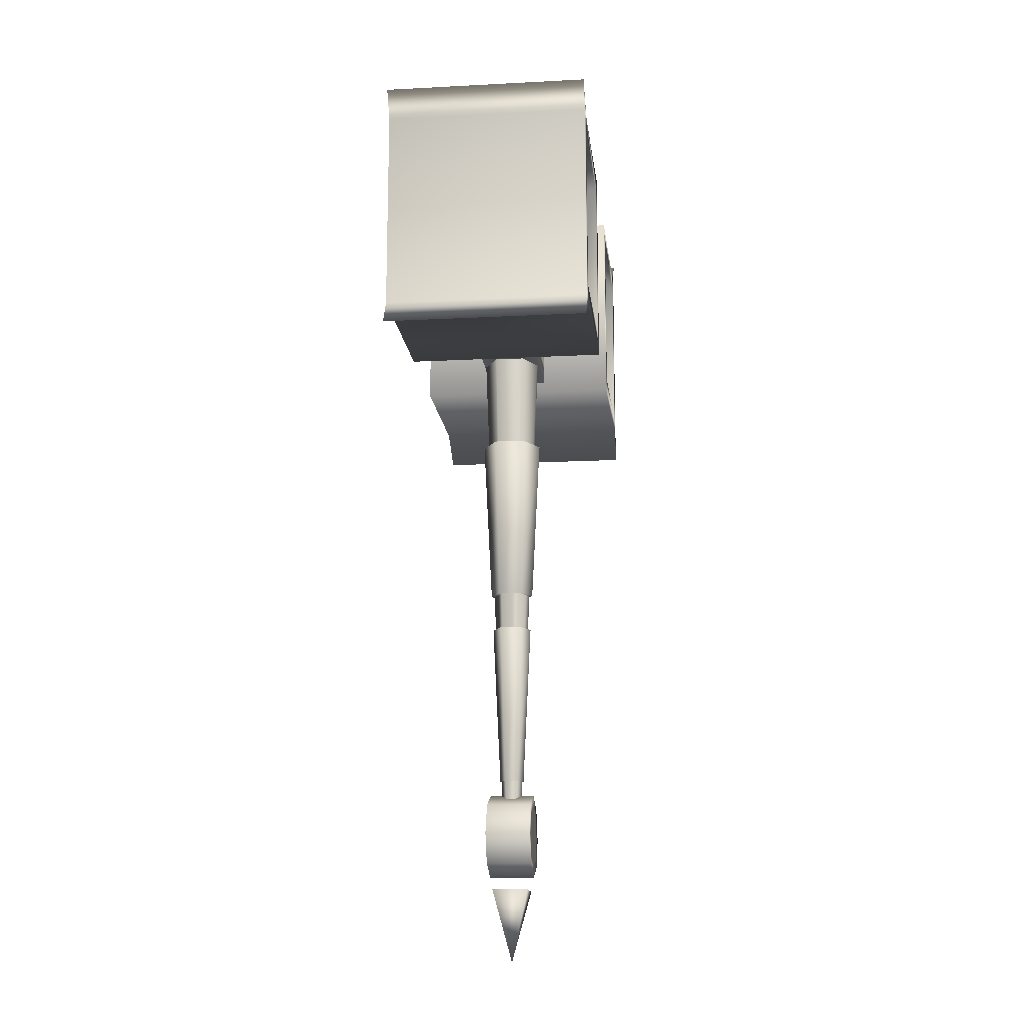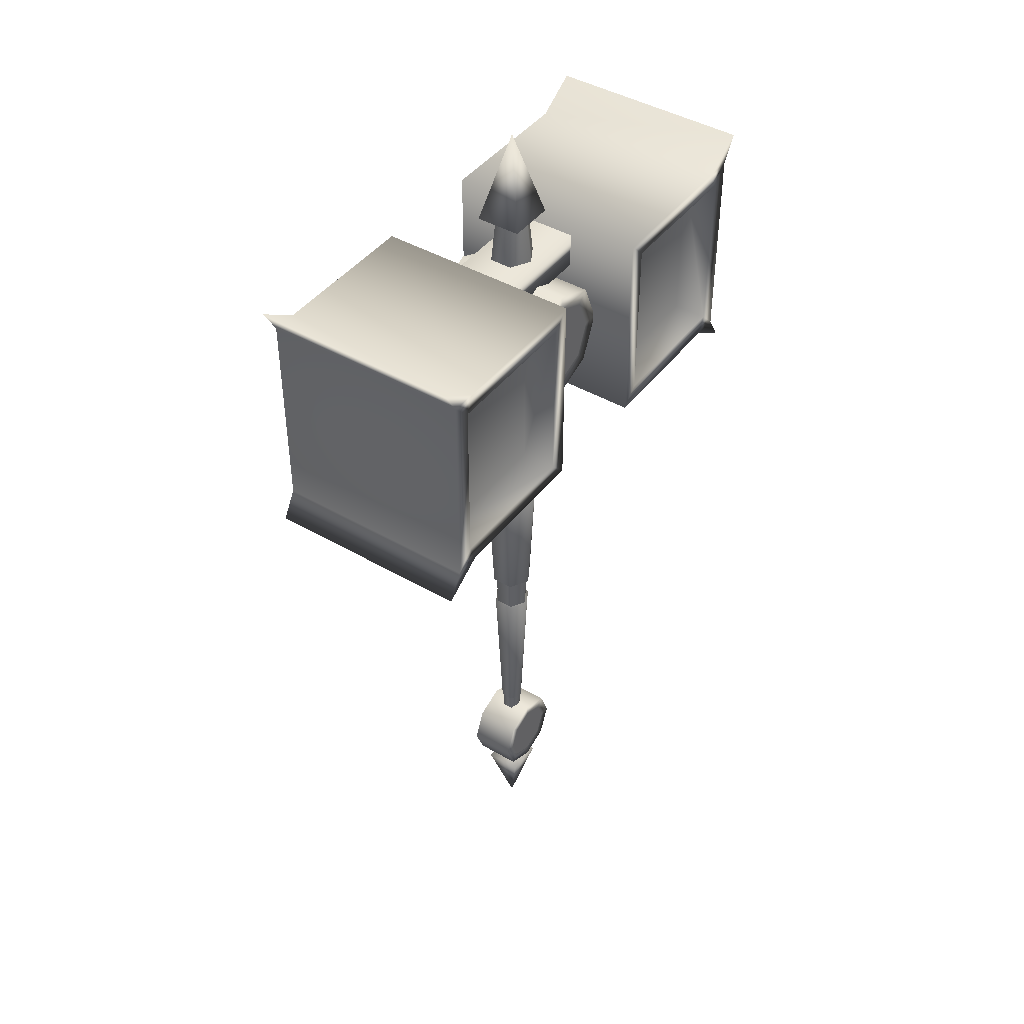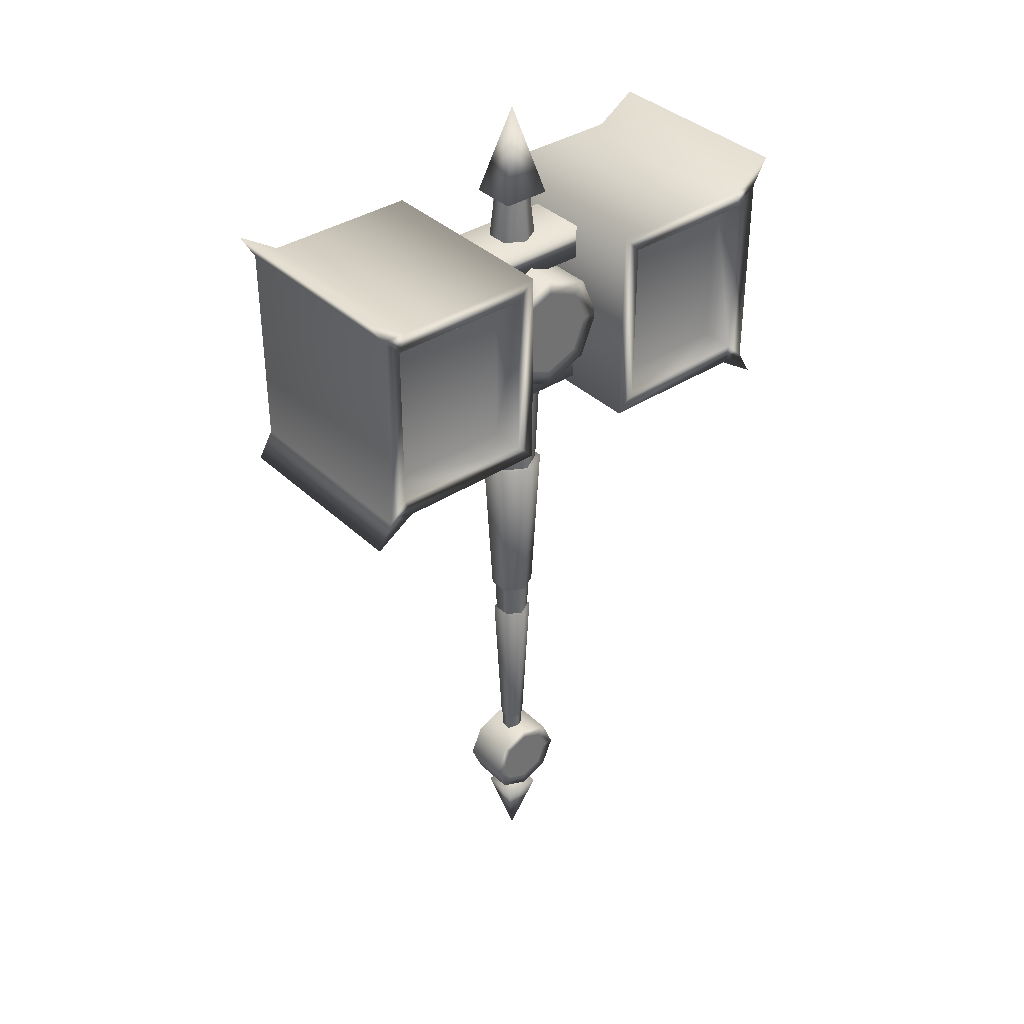
<metadata>
{"format":"obj","ext":"obj","renderer":"f3d","projection":"perspective","resolution":1024,"background":"white","views":[{"elev":-15.4,"azim":96.4,"up":"+Z"},{"elev":43.4,"azim":-55.5,"up":"+Z"},{"elev":37.0,"azim":140.1,"up":"+Z"}]}
</metadata>
<code>
g hammer_basic_004
v -0.06448 0.06069 1.619
v -1.997e-15 0 1.861
v -0.06448 -0.06069 1.619
v -1.997e-15 0 1.861
v 0.06448 -0.06069 1.619
v -0.06448 -0.06069 1.619
v -0.06448 0.06069 1.619
v 0.06448 0.06069 1.619
v 0.06448 -0.06069 1.619
v -1.997e-15 0 1.861
v 0.06448 0.06069 1.619
v -0.05255 0.04946 -0.5552
v -0.05255 -0.04946 -0.5552
v -1.61e-15 0 -0.7529
v -1.61e-15 0 -0.7529
v 0.05255 -0.04946 -0.5552
v 0.05255 0.04946 -0.5552
v -0.05255 0.04946 -0.5552
v 0.05255 -0.04946 -0.5552
v 0.05255 0.04946 -0.5552
v -1.61e-15 0 -0.7529
v 0.2073 -0.183 1.03
v 0.2073 -0.183 1.485
v 0.589 -0.183 1.485
v 0.589 -0.183 1.03
v 0.5703 -0.2754 1.533
v 0.6783 -0.2754 1.603
v 0.6372 -0.2754 1.533
v 0.589 -0.2754 1.485
v 0.6372 -0.2754 0.9821
v 0.2073 -0.2754 1.485
v 0.1591 -0.2754 1.533
v 0.2073 -0.2754 1.03
v 0.1591 -0.2754 0.9821
v 0.589 -0.2754 1.03
v 0.5703 -0.2754 0.9821
v 0.6783 -0.2754 0.912
v 0.2073 0.183 1.03
v 0.589 0.183 1.03
v 0.589 0.183 1.485
v 0.2073 0.183 1.485
v 0.5703 0.2754 1.533
v 0.6372 0.2754 1.533
v 0.6783 0.2754 1.603
v 0.589 0.2754 1.485
v 0.6372 0.2754 0.9821
v 0.2073 0.2754 1.485
v 0.1591 0.2754 1.533
v 0.2073 0.2754 1.03
v 0.1591 0.2754 0.9821
v 0.589 0.2754 1.03
v 0.5703 0.2754 0.9821
v 0.6783 0.2754 0.912
v 0.6372 -0.2754 1.533
v 0.6783 -0.2754 1.603
v 0.6783 0.2754 1.603
v 0.6372 0.2754 1.533
v 0.6372 0 1.257
v 0.6372 -0.2754 0.9821
v 0.6372 0.2754 0.9821
v 0.6783 -0.2754 0.912
v 0.6783 0.2754 0.912
v 0.5703 -0.2754 0.9821
v 0.6783 -0.2754 0.912
v 0.6783 0.2754 0.912
v 0.5703 0.2754 0.9821
v 0.1591 -0.2754 0.9821
v 0.1591 0.2754 0.9821
v 0.1591 -0.2754 1.533
v 0.1591 -0.2754 0.9821
v 0.1591 0.2754 0.9821
v 0.1591 0.2754 1.533
v 0.5703 -0.2754 1.533
v 0.1591 -0.2754 1.533
v 0.1591 0.2754 1.533
v 0.5703 0.2754 1.533
v 0.6783 -0.2754 1.603
v 0.6783 0.2754 1.603
v -0.05957 0.06177 -0.4637
v -1.146e-08 0.06177 -0.4883
v 0.05957 0.06177 -0.4637
v -0.08425 0.06177 -0.4041
v 0.08425 0.06177 -0.4041
v -0.05957 0.06177 -0.3445
v 0.05957 0.06177 -0.3445
v -1.146e-08 0.06177 -0.3198
v 0.05957 -0.06177 -0.4637
v -1.146e-08 -0.06177 -0.4883
v -0.05957 -0.06177 -0.4637
v 0.08425 -0.06177 -0.4041
v -0.08425 -0.06177 -0.4041
v 0.05957 -0.06177 -0.3445
v -0.05957 -0.06177 -0.3445
v -1.146e-08 -0.06177 -0.3198
v 0.06448 -0.06069 1.619
v 0.06448 0.06069 1.619
v -0.06448 0.06069 1.619
v -0.06448 -0.06069 1.619
v 9.491e-17 0.1605 1.419
v -0.117 0 1.371
v -0.117 0.1605 1.371
v -1.997e-15 0 1.419
v -0.117 -0.1605 1.371
v 0.117 0.1605 1.371
v 9.491e-17 -0.1605 1.419
v 0.117 0 1.371
v 0.1655 0.1605 1.254
v 0.117 -0.1605 1.371
v 0.1655 0 1.254
v 0.117 0.1605 1.137
v 0.1655 -0.1605 1.254
v 0.117 0 1.137
v 0.117 -0.1605 1.137
v 9.491e-17 0.1605 1.088
v 9.491e-17 -0.1605 1.088
v -1.736e-15 0 1.088
v -0.117 0 1.137
v -0.117 0.1605 1.137
v -0.117 -0.1605 1.137
v -0.1655 0.1605 1.254
v -0.1655 0 1.254
v -0.117 0.1605 1.371
v -0.1655 -0.1605 1.254
v -0.117 0 1.371
v -0.117 -0.1605 1.371
v 0.08655 -0.1605 1.167
v 9.491e-17 -0.1605 1.132
v -0.08655 -0.1605 1.167
v -0.1224 -0.1605 1.254
v 0.1224 -0.1605 1.254
v -0.08655 -0.1605 1.341
v 0.08655 -0.1605 1.341
v 9.491e-17 -0.1605 1.376
v -0.08655 0.1605 1.167
v 9.491e-17 0.1605 1.132
v 0.08655 0.1605 1.167
v -0.1224 0.1605 1.254
v 0.1224 0.1605 1.254
v -0.08655 0.1605 1.341
v 0.08655 0.1605 1.341
v 9.491e-17 0.1605 1.376
v 0.05255 -0.04946 -0.5552
v -0.05255 -0.04946 -0.5552
v -0.05255 0.04946 -0.5552
v 0.05255 0.04946 -0.5552
v 0.001051 -0.08168 1.493
v 0.1846 0.08168 1.493
v 0.1846 -0.08168 1.493
v 0.001051 0.08168 1.493
v -0.1825 0.08168 1.493
v -0.1825 -0.08168 1.493
v 0.1846 0.08168 1.396
v 0.001051 -0.08168 1.396
v 0.1846 -0.08168 1.396
v 0.001051 0.08168 1.396
v -0.1825 0.08168 1.396
v -0.1825 -0.08168 1.396
v -0.1825 -0.08168 1.396
v -0.1825 -0.08168 1.493
v 0.001051 -0.08168 1.396
v 0.001051 -0.08168 1.493
v 0.1846 -0.08168 1.493
v 0.1846 -0.08168 1.396
v -0.1825 0.08168 1.396
v 0.001051 0.08168 1.396
v -0.1825 0.08168 1.493
v 0.001051 0.08168 1.493
v 0.1846 0.08168 1.493
v 0.1846 0.08168 1.396
v 0.001051 -0.08168 1.013
v 0.1846 -0.08168 1.013
v 0.1846 0.08168 1.013
v 0.001051 0.08168 1.013
v -0.1825 0.08168 1.013
v -0.1825 -0.08168 1.013
v -0.1825 -0.08168 1.109
v 0.001051 -0.08168 1.109
v -0.1825 -0.08168 1.013
v 0.001051 -0.08168 1.013
v 0.1846 -0.08168 1.013
v 0.1846 -0.08168 1.109
v 0.1846 -0.08168 1.109
v 0.001051 0.08168 1.109
v 0.1846 0.08168 1.109
v 0.001051 -0.08168 1.109
v -0.1825 0.08168 1.109
v -0.1825 -0.08168 1.109
v -0.1825 0.08168 1.109
v -0.1825 0.08168 1.013
v 0.001051 0.08168 1.109
v 0.001051 0.08168 1.013
v 0.1846 0.08168 1.013
v 0.1846 0.08168 1.109
v -0.2073 -0.183 1.03
v -0.589 -0.183 1.03
v -0.589 -0.183 1.485
v -0.2073 -0.183 1.485
v -0.5703 -0.2754 1.533
v -0.6372 -0.2754 1.533
v -0.6783 -0.2754 1.603
v -0.589 -0.2754 1.485
v -0.6372 -0.2754 0.9821
v -0.2073 -0.2754 1.485
v -0.1591 -0.2754 1.533
v -0.2073 -0.2754 1.03
v -0.1591 -0.2754 0.9821
v -0.589 -0.2754 1.03
v -0.5703 -0.2754 0.9821
v -0.6783 -0.2754 0.912
v -0.2073 0.183 1.03
v -0.2073 0.183 1.485
v -0.589 0.183 1.485
v -0.589 0.183 1.03
v -0.5703 0.2754 1.533
v -0.6783 0.2754 1.603
v -0.6372 0.2754 1.533
v -0.589 0.2754 1.485
v -0.6372 0.2754 0.9821
v -0.2073 0.2754 1.485
v -0.1591 0.2754 1.533
v -0.2073 0.2754 1.03
v -0.1591 0.2754 0.9821
v -0.589 0.2754 1.03
v -0.5703 0.2754 0.9821
v -0.6783 0.2754 0.912
v -0.6372 -0.2754 1.533
v -0.6783 0.2754 1.603
v -0.6783 -0.2754 1.603
v -0.6372 0.2754 1.533
v -0.6372 0 1.257
v -0.6372 -0.2754 0.9821
v -0.6372 0.2754 0.9821
v -0.6783 -0.2754 0.912
v -0.6783 0.2754 0.912
v -0.5703 -0.2754 0.9821
v -0.6783 0.2754 0.912
v -0.6783 -0.2754 0.912
v -0.5703 0.2754 0.9821
v -0.1591 -0.2754 0.9821
v -0.1591 0.2754 0.9821
v -0.1591 -0.2754 1.533
v -0.1591 0.2754 1.533
v -0.1591 0.2754 0.9821
v -0.1591 -0.2754 0.9821
v -0.5703 -0.2754 1.533
v -0.1591 0.2754 1.533
v -0.1591 -0.2754 1.533
v -0.5703 0.2754 1.533
v -0.6783 -0.2754 1.603
v -0.6783 0.2754 1.603
v -0.08151 0.06177 -0.3226
v -0.08151 -0.06177 -0.3226
v -0.1153 -0.06177 -0.4041
v -0.1153 0.06177 -0.4041
v -1.146e-08 0.06177 -0.2888
v -0.08151 -0.06177 -0.4856
v -1.146e-08 -0.06177 -0.2888
v -0.08151 0.06177 -0.4856
v 0.08151 0.06177 -0.3226
v -1.146e-08 -0.06177 -0.5194
v 0.08151 -0.06177 -0.3226
v -1.146e-08 0.06177 -0.5194
v 0.1153 0.06177 -0.4041
v 0.08151 -0.06177 -0.4856
v 0.1153 -0.06177 -0.4041
v 0.08151 0.06177 -0.4856
v 9.491e-17 -0.1605 1.419
v -0.08655 -0.1605 1.341
v -0.117 -0.1605 1.371
v 9.491e-17 -0.1605 1.376
v -0.1224 -0.1605 1.254
v 0.117 -0.1605 1.371
v -0.1655 -0.1605 1.254
v 0.08655 -0.1605 1.341
v -0.08655 -0.1605 1.167
v 0.1655 -0.1605 1.254
v -0.117 -0.1605 1.137
v 0.1224 -0.1605 1.254
v 9.491e-17 -0.1605 1.132
v 0.117 -0.1605 1.137
v 9.491e-17 -0.1605 1.088
v 0.08655 -0.1605 1.167
v 0.117 0.1605 1.371
v 0.08655 0.1605 1.341
v 0.1224 0.1605 1.254
v 0.1655 0.1605 1.254
v 9.491e-17 0.1605 1.419
v 0.08655 0.1605 1.167
v 9.491e-17 0.1605 1.376
v 0.117 0.1605 1.137
v -0.117 0.1605 1.371
v 9.491e-17 0.1605 1.132
v -0.08655 0.1605 1.341
v 9.491e-17 0.1605 1.088
v -0.1655 0.1605 1.254
v -0.08655 0.1605 1.167
v -0.1224 0.1605 1.254
v -0.117 0.1605 1.137
v 0.2073 -0.2754 1.03
v 0.2073 -0.183 1.03
v 0.589 -0.183 1.03
v 0.589 -0.2754 1.03
v 0.2073 -0.2754 1.485
v 0.589 -0.183 1.485
v 0.2073 -0.183 1.485
v 0.589 -0.2754 1.485
v 0.2073 0.2754 1.03
v 0.589 0.2754 1.03
v 0.589 0.183 1.03
v 0.2073 0.183 1.03
v 0.589 0.183 1.485
v 0.2073 0.2754 1.485
v 0.589 0.2754 1.485
v 0.2073 0.183 1.485
v 0.08151 0.06177 -0.3226
v 0.05957 0.06177 -0.3445
v 0.08425 0.06177 -0.4041
v 0.1153 0.06177 -0.4041
v -1.146e-08 0.06177 -0.2888
v 0.05957 0.06177 -0.4637
v -1.146e-08 0.06177 -0.3198
v 0.08151 0.06177 -0.4856
v -0.08151 0.06177 -0.3226
v -1.146e-08 0.06177 -0.4883
v -0.05957 0.06177 -0.3445
v -1.146e-08 0.06177 -0.5194
v -0.1153 0.06177 -0.4041
v -0.05957 0.06177 -0.4637
v -0.08425 0.06177 -0.4041
v -0.08151 0.06177 -0.4856
v -1.146e-08 -0.06177 -0.2888
v -1.146e-08 -0.06177 -0.3198
v -0.05957 -0.06177 -0.3445
v -0.08151 -0.06177 -0.3226
v 0.08151 -0.06177 -0.3226
v -0.08425 -0.06177 -0.4041
v 0.05957 -0.06177 -0.3445
v -0.1153 -0.06177 -0.4041
v 0.1153 -0.06177 -0.4041
v -0.05957 -0.06177 -0.4637
v 0.08425 -0.06177 -0.4041
v -0.08151 -0.06177 -0.4856
v 0.08151 -0.06177 -0.4856
v -1.146e-08 -0.06177 -0.4883
v 0.05957 -0.06177 -0.4637
v -1.146e-08 -0.06177 -0.5194
v -0.2073 -0.2754 1.03
v -0.589 -0.2754 1.03
v -0.589 -0.183 1.03
v -0.2073 -0.183 1.03
v -0.589 -0.183 1.485
v -0.2073 -0.2754 1.485
v -0.589 -0.2754 1.485
v -0.2073 -0.183 1.485
v -0.2073 0.2754 1.03
v -0.2073 0.183 1.03
v -0.589 0.183 1.03
v -0.589 0.2754 1.03
v -0.2073 0.2754 1.485
v -0.589 0.183 1.485
v -0.2073 0.183 1.485
v -0.589 0.2754 1.485
v -0.02871 0.01658 -0.2477
v -0.0473 0.02731 0.195
v -0.0473 -0.02731 0.195
v -0.02871 -0.01658 -0.2477
v 9.491e-17 0.03315 -0.2477
v 5.718e-10 -0.05461 0.195
v 1.715e-09 0.05461 0.195
v 9.491e-17 -0.03315 -0.2477
v 0.02871 0.01658 -0.2477
v 0.0473 -0.02731 0.195
v 0.0473 0.02731 0.195
v 0.02871 -0.01658 -0.2477
v -0.05175 0.02988 0.2963
v -0.07189 0.0415 0.7528
v -0.07189 -0.0415 0.7528
v -0.05175 -0.02988 0.2963
v 1.365e-16 0.05975 0.2963
v 1.634e-16 -0.08301 0.7528
v 1.634e-16 0.08301 0.7528
v 1.365e-16 -0.05975 0.2963
v 0.07189 -0.0415 0.7528
v 0.05175 -0.02988 0.2963
v 0.05175 0.02988 0.2963
v 0.07189 0.0415 0.7528
v -0.02325 0.01343 -0.3356
v -0.07582 0.04377 1.248
v -0.07582 -0.04377 1.248
v -0.02325 -0.01343 -0.3356
v 9.491e-17 0.02685 -0.3356
v -9.7e-16 0 -0.3356
v 2.129e-16 -0.08755 1.248
v 9.491e-17 -0.02685 -0.3356
v 0.02325 0.01343 -0.3356
v 0.02325 -0.01343 -0.3356
v 2.129e-16 0.08755 1.248
v 0.07582 -0.04377 1.248
v 0.07582 0.04377 1.248
v 9.491e-17 -0.04223 1.663
v -0.03657 -0.02112 1.663
v -0.03657 0.02112 1.663
v 0.03657 -0.02112 1.663
v -2.138e-15 0 1.663
v 9.491e-17 0.04223 1.663
v 0.03657 0.02112 1.663
g hammer_basic_004_0
f 3 2 1
f 6 5 4
f 8 7 4
f 11 10 9
f 14 13 12
f 16 13 15
f 18 17 15
f 21 20 19
f 24 23 22
f 25 24 22
f 28 27 26
f 26 29 28
f 28 29 30
f 31 29 26
f 32 31 26
f 33 31 32
f 34 33 32
f 35 33 34
f 29 35 30
f 36 35 34
f 30 35 36
f 36 37 30
f 40 39 38
f 41 40 38
f 44 43 42
f 45 42 43
f 45 43 46
f 45 47 42
f 47 48 42
f 47 49 48
f 49 50 48
f 49 51 50
f 51 45 46
f 51 52 50
f 51 46 52
f 53 52 46
f 56 55 54
f 57 56 54
f 54 58 57
f 59 58 54
f 57 58 60
f 60 58 59
f 60 59 61
f 62 60 61
f 65 64 63
f 66 65 63
f 66 63 67
f 68 66 67
f 71 70 69
f 72 71 69
f 75 74 73
f 76 75 73
f 76 73 77
f 78 76 77
f 81 80 79
f 79 82 81
f 82 83 81
f 82 84 83
f 84 85 83
f 84 86 85
f 89 88 87
f 87 90 89
f 90 91 89
f 90 92 91
f 92 93 91
f 92 94 93
f 97 96 95
f 98 97 95
f 101 100 99
f 100 102 99
f 100 103 102
f 99 102 104
f 103 105 102
f 102 106 104
f 102 105 106
f 104 106 107
f 105 108 106
f 106 109 107
f 106 108 109
f 107 109 110
f 108 111 109
f 109 112 110
f 109 111 112
f 111 113 112
f 110 112 114
f 112 113 115
f 112 116 114
f 112 115 116
f 114 116 117
f 116 115 117
f 114 117 118
f 115 119 117
f 118 117 120
f 117 119 121
f 117 121 120
f 120 121 122
f 119 123 121
f 121 124 122
f 121 123 124
f 123 125 124
f 128 127 126
f 126 129 128
f 126 130 129
f 130 131 129
f 130 132 131
f 132 133 131
f 136 135 134
f 134 137 136
f 137 138 136
f 137 139 138
f 139 140 138
f 139 141 140
f 144 143 142
f 145 144 142
f 148 147 146
f 147 149 146
f 146 149 150
f 151 146 150
f 154 153 152
f 153 155 152
f 156 155 153
f 157 156 153
f 160 159 158
f 160 161 159
f 162 161 160
f 163 162 160
f 166 165 164
f 167 165 166
f 167 168 165
f 168 169 165
f 172 171 170
f 173 172 170
f 173 170 174
f 170 175 174
f 178 177 176
f 179 177 178
f 179 180 177
f 180 181 177
f 184 183 182
f 183 185 182
f 183 186 185
f 186 187 185
f 190 189 188
f 190 191 189
f 192 191 190
f 193 192 190
f 196 195 194
f 197 196 194
f 200 199 198
f 201 198 199
f 201 199 202
f 201 203 198
f 203 204 198
f 203 205 204
f 205 206 204
f 205 207 206
f 207 201 202
f 207 208 206
f 207 202 208
f 209 208 202
f 212 211 210
f 213 212 210
f 216 215 214
f 214 217 216
f 216 217 218
f 219 217 214
f 220 219 214
f 221 219 220
f 222 221 220
f 223 221 222
f 217 223 218
f 224 223 222
f 218 223 224
f 224 225 218
f 228 227 226
f 227 229 226
f 230 226 229
f 230 231 226
f 230 229 232
f 230 232 231
f 231 232 233
f 232 234 233
f 237 236 235
f 236 238 235
f 235 238 239
f 238 240 239
f 243 242 241
f 244 243 241
f 247 246 245
f 246 248 245
f 245 248 249
f 248 250 249
f 253 252 251
f 254 253 251
f 251 252 255
f 256 253 254
f 252 257 255
f 258 256 254
f 255 257 259
f 260 256 258
f 257 261 259
f 262 260 258
f 259 261 263
f 264 260 262
f 261 265 263
f 266 264 262
f 263 265 266
f 265 264 266
f 269 268 267
f 268 270 267
f 271 268 269
f 267 270 272
f 273 271 269
f 270 274 272
f 275 271 273
f 272 274 276
f 277 275 273
f 274 278 276
f 279 275 277
f 276 278 280
f 281 279 277
f 278 282 280
f 282 279 281
f 280 282 281
f 285 284 283
f 286 285 283
f 283 284 287
f 288 285 286
f 284 289 287
f 290 288 286
f 287 289 291
f 292 288 290
f 289 293 291
f 294 292 290
f 291 293 295
f 296 292 294
f 293 297 295
f 298 296 294
f 295 297 298
f 297 296 298
f 301 300 299
f 302 301 299
f 299 300 303
f 304 301 302
f 300 305 303
f 306 304 302
f 303 305 306
f 305 304 306
f 309 308 307
f 310 309 307
f 309 311 308
f 310 307 312
f 311 313 308
f 314 310 312
f 314 312 313
f 311 314 313
f 317 316 315
f 318 317 315
f 315 316 319
f 320 317 318
f 316 321 319
f 322 320 318
f 319 321 323
f 324 320 322
f 321 325 323
f 326 324 322
f 323 325 327
f 328 324 326
f 325 329 327
f 330 328 326
f 327 329 330
f 329 328 330
f 333 332 331
f 334 333 331
f 331 332 335
f 336 333 334
f 332 337 335
f 338 336 334
f 335 337 339
f 340 336 338
f 337 341 339
f 342 340 338
f 339 341 343
f 344 340 342
f 341 345 343
f 346 344 342
f 343 345 346
f 345 344 346
f 349 348 347
f 350 349 347
f 349 351 348
f 350 347 352
f 351 353 348
f 354 350 352
f 354 352 353
f 351 354 353
f 357 356 355
f 358 357 355
f 355 356 359
f 360 357 358
f 356 361 359
f 362 360 358
f 359 361 362
f 361 360 362
f 365 364 363
f 366 365 363
f 363 364 367
f 366 363 367
f 368 365 366
f 364 365 368
f 364 369 367
f 369 364 368
f 370 368 366
f 370 366 367
f 367 369 371
f 370 367 371
f 372 368 370
f 369 368 372
f 369 373 371
f 372 373 369
f 374 372 370
f 371 374 370
f 373 372 374
f 371 373 374
f 377 376 375
f 378 377 375
f 375 376 379
f 378 375 379
f 380 377 378
f 376 377 380
f 376 381 379
f 381 376 380
f 382 380 378
f 382 378 379
f 383 380 382
f 381 380 383
f 384 382 379
f 384 383 382
f 379 381 385
f 379 385 384
f 386 383 384
f 383 386 381
f 385 386 384
f 381 386 385
f 389 388 387
f 390 389 387
f 387 388 391
f 387 392 390
f 391 392 387
f 393 389 390
f 390 392 394
f 394 393 390
f 395 392 391
f 394 392 396
f 396 392 395
f 391 397 395
f 388 397 391
f 396 398 394
f 398 393 394
f 395 399 396
f 397 399 395
f 399 398 396
f 393 400 389
f 389 401 388
f 400 401 389
f 388 402 397
f 401 402 388
f 398 403 393
f 403 400 393
f 400 404 401
f 401 404 402
f 403 404 400
f 402 405 397
f 397 405 399
f 402 404 405
f 406 403 398
f 399 406 398
f 405 406 399
f 406 404 403
f 405 404 406

</code>
